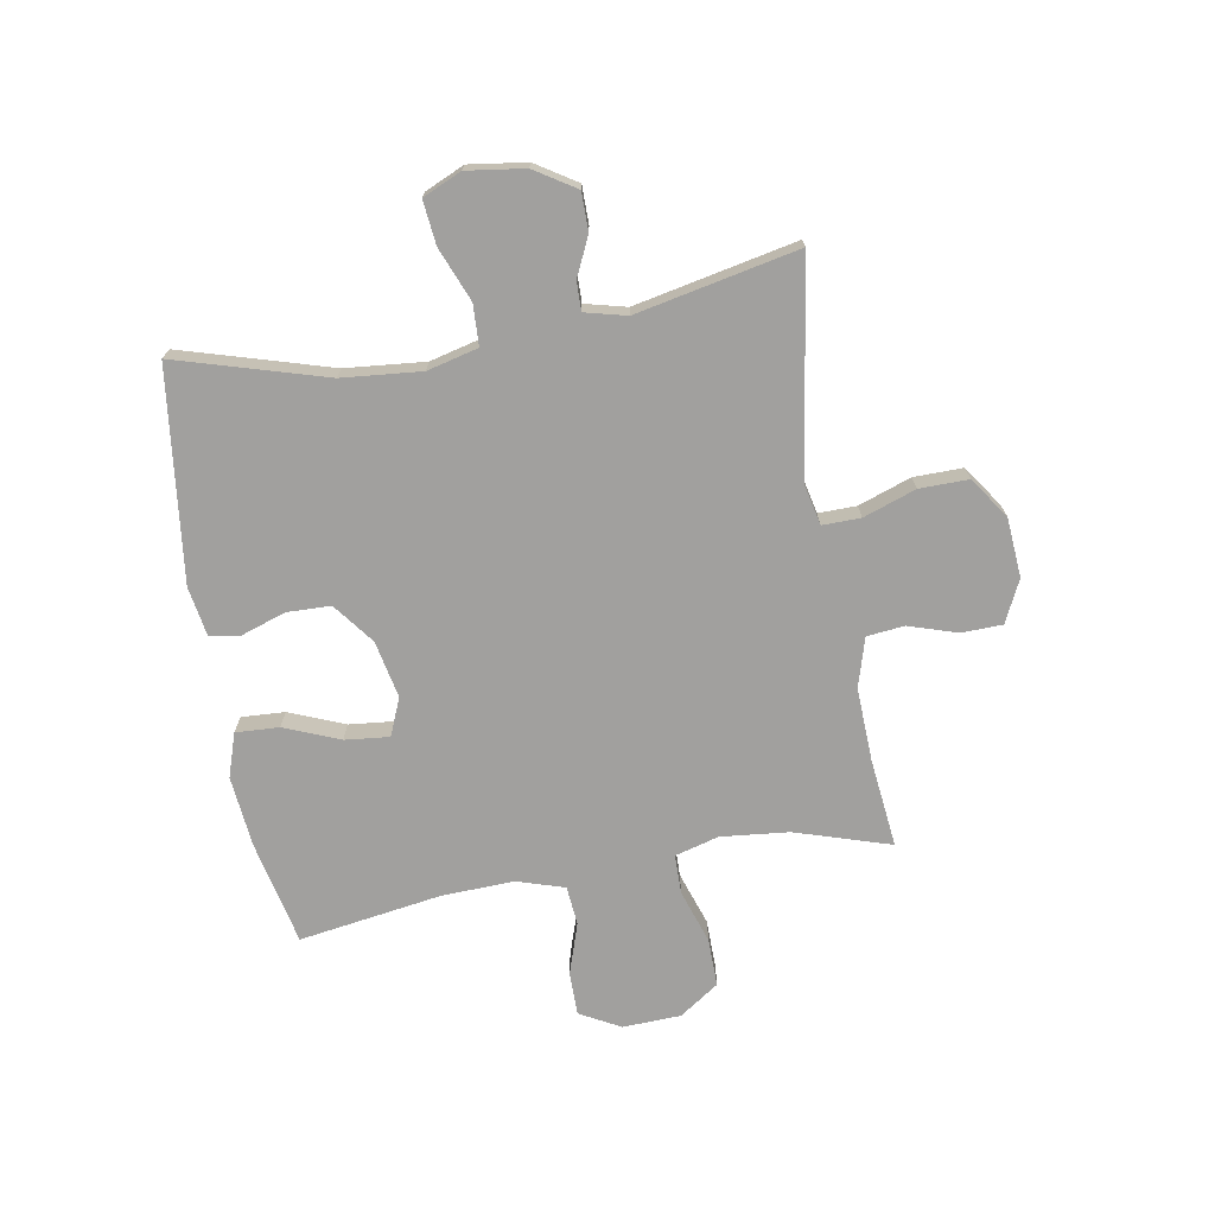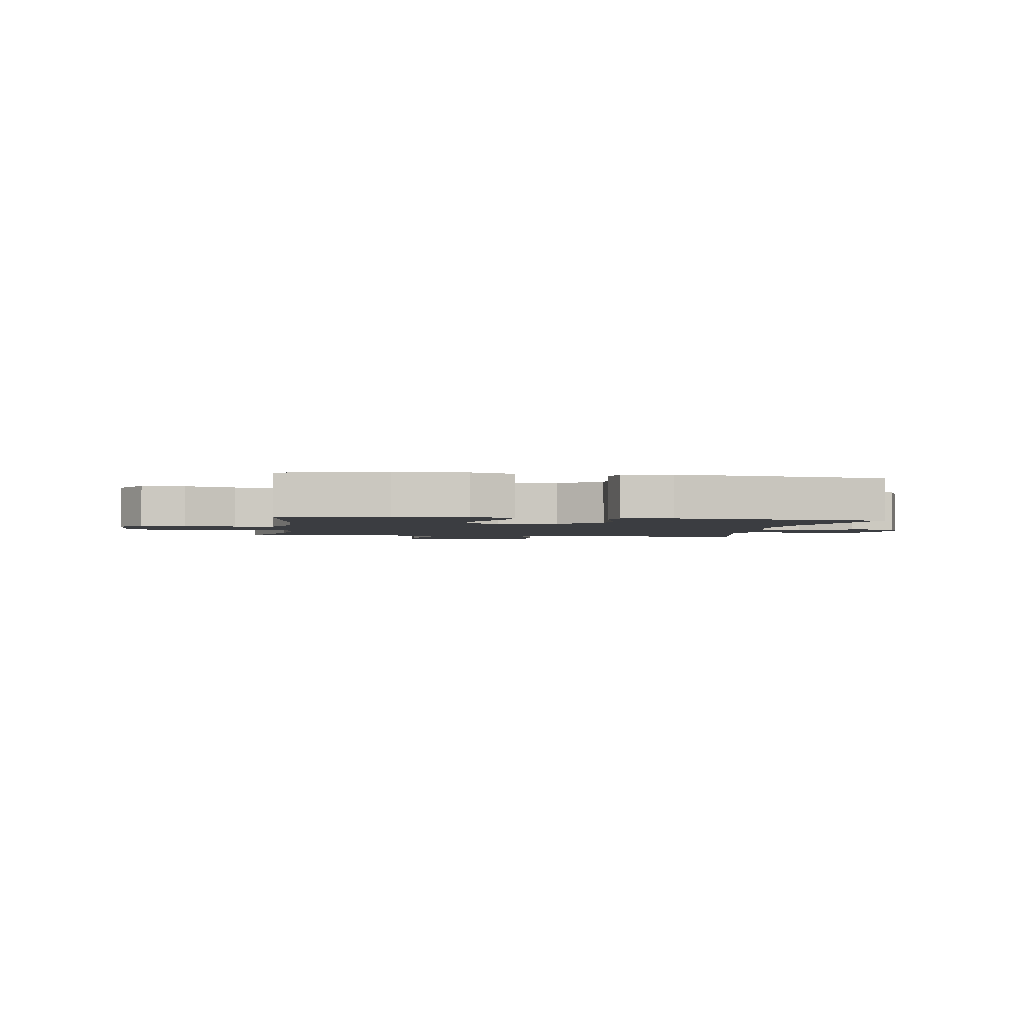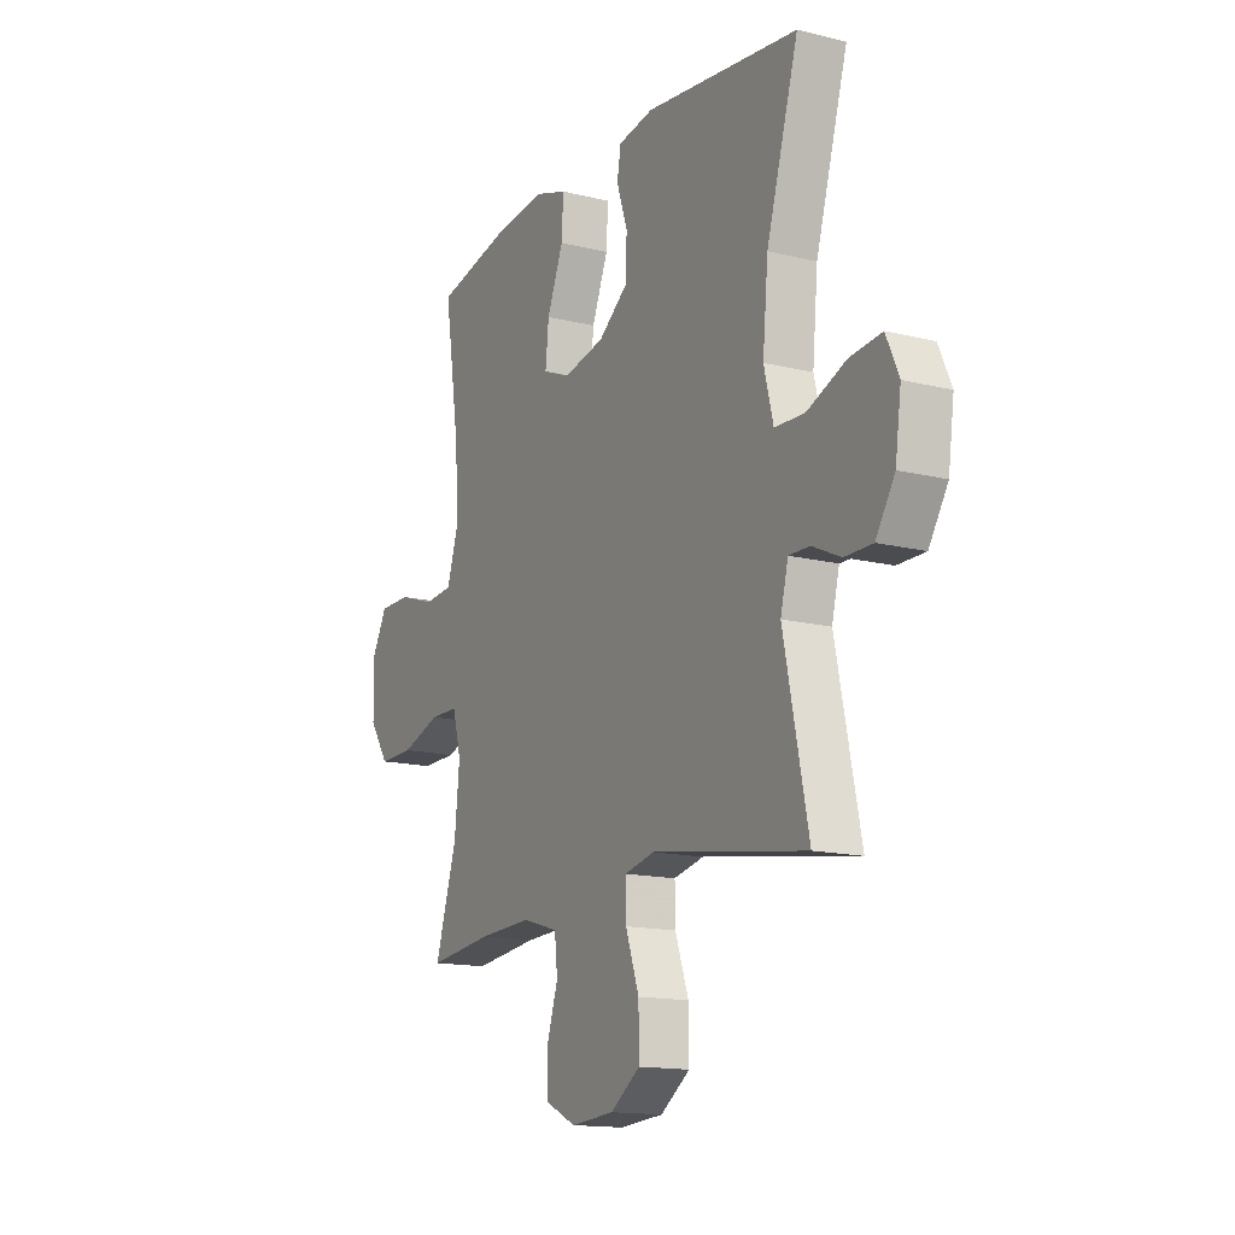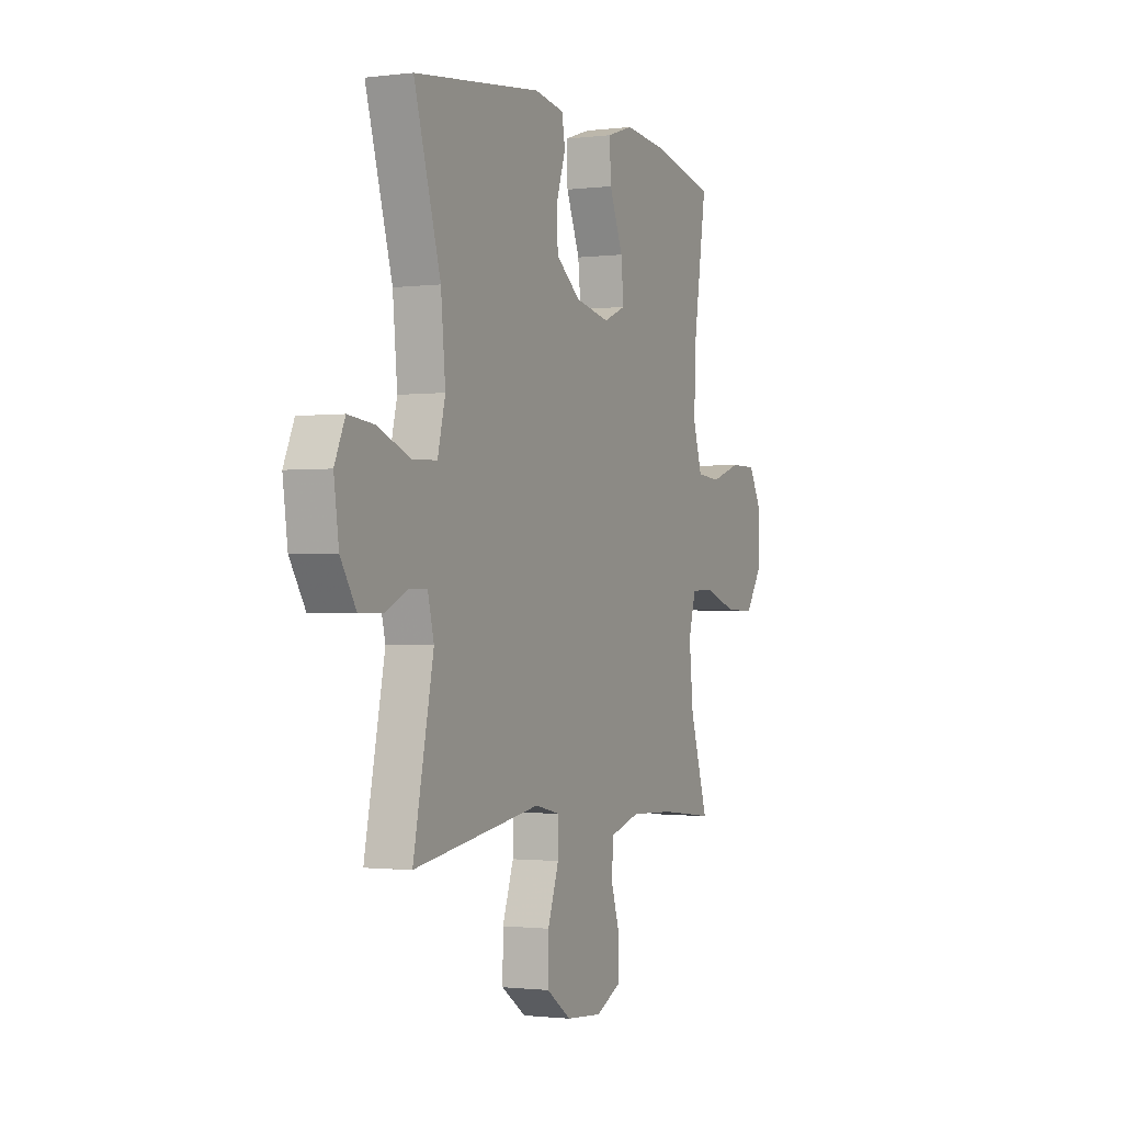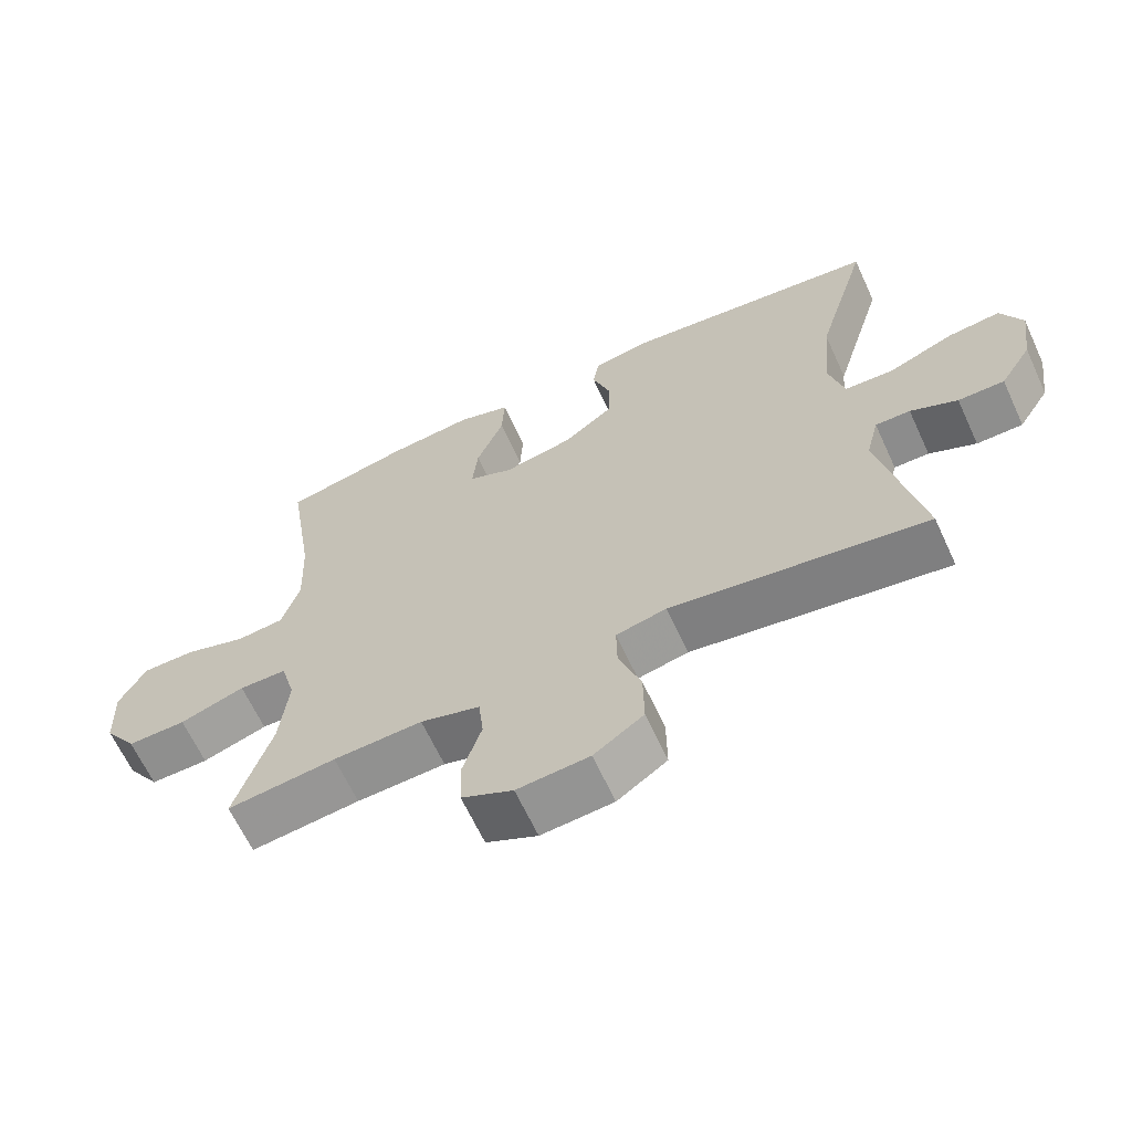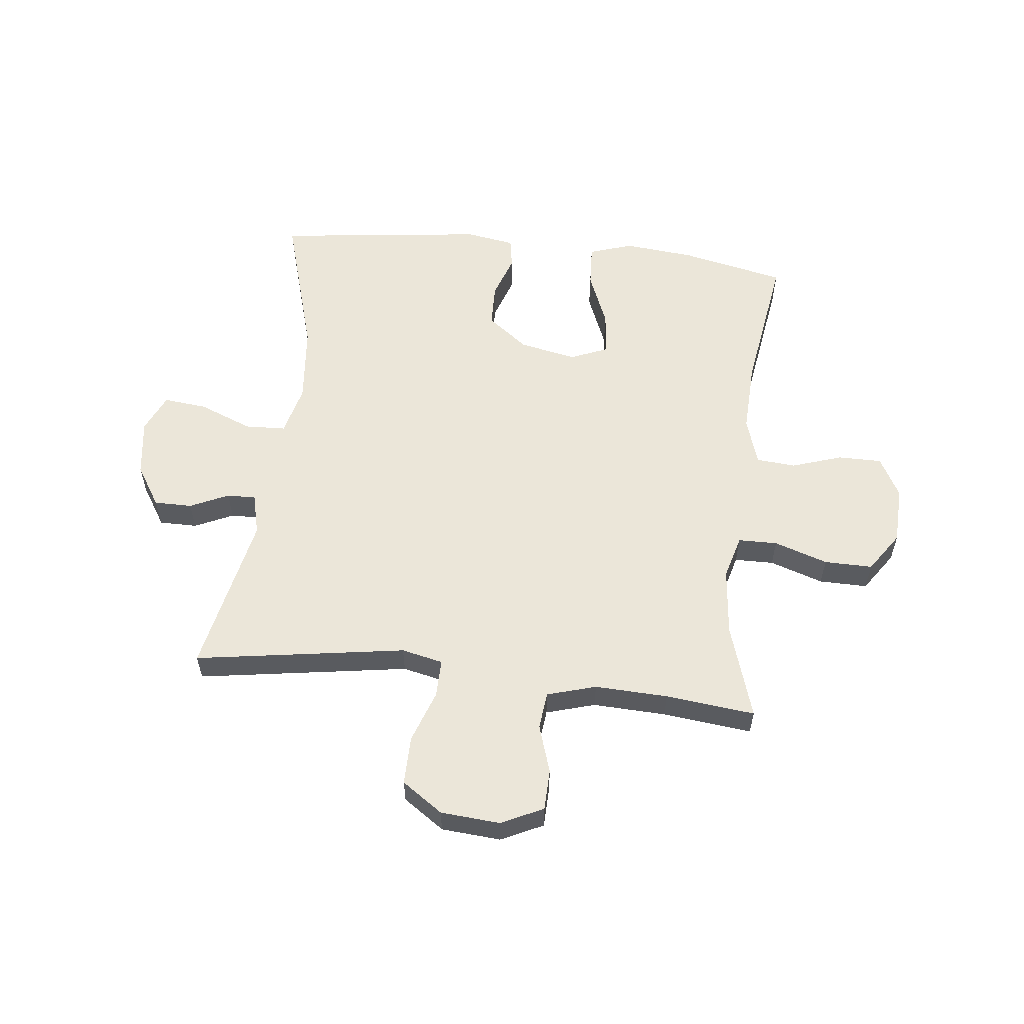
<metadata>
{"format":"obj","ext":"obj","renderer":"f3d","projection":"perspective","resolution":1024,"background":"white","views":[{"elev":-71.8,"azim":99.9,"up":"+Y"},{"elev":-2.3,"azim":-9.0,"up":"+Y"},{"elev":-14.9,"azim":62.0,"up":"+Z"},{"elev":-1.3,"azim":114.5,"up":"+Z"},{"elev":-64.8,"azim":24.8,"up":"+Z"},{"elev":57.1,"azim":-173.6,"up":"+Y"}]}
</metadata>
<code>
v -0.5 0.07 0.5
v -0.319 0.07 0.539
v -0.196 0.07 0.551
v -0.12 0.07 0.526
v -0.124 0.07 0.451
v -0.163 0.07 0.355
v -0.171 0.07 0.278
v -0.106 0.07 0.251
v -0.007 0.07 0.271
v 0.064 0.07 0.325
v 0.066 0.07 0.401
v 0.04 0.07 0.478
v 0.049 0.07 0.531
v 0.134 0.07 0.545
v 0.5 0.07 0.5
v 0.424 0.07 0.242
v 0.411 0.07 0.104
v 0.433 0.07 0.016
v 0.504 0.07 0.013
v 0.596 0.07 0.05
v 0.672 0.07 0.058
v 0.702 0.07 -0.009
v 0.688 0.07 -0.109
v 0.643 0.07 -0.18
v 0.577 0.07 -0.18
v 0.51 0.07 -0.149
v 0.46 0.07 -0.148
v 0.442 0.07 -0.22
v 0.5 0.07 -0.5
v 0.249 0.07 -0.461
v 0.134 0.07 -0.443
v 0.062 0.07 -0.459
v 0.063 0.07 -0.525
v 0.095 0.07 -0.616
v 0.096 0.07 -0.701
v 0.025 0.07 -0.75
v -0.078 0.07 -0.758
v -0.151 0.07 -0.723
v -0.153 0.07 -0.652
v -0.126 0.07 -0.568
v -0.133 0.07 -0.503
v -0.218 0.07 -0.478
v -0.345 0.07 -0.483
v -0.5 0.07 -0.5
v -0.448 0.07 -0.335
v -0.436 0.07 -0.217
v -0.457 0.07 -0.141
v -0.525 0.07 -0.14
v -0.618 0.07 -0.171
v -0.702 0.07 -0.172
v -0.749 0.07 -0.103
v -0.753 0.07 -0.002
v -0.715 0.07 0.068
v -0.639 0.07 0.068
v -0.551 0.07 0.039
v -0.483 0.07 0.045
v -0.457 0.07 0.128
v -0.462 0.07 0.254
v -0.5 0 0.5
v -0.319 0 0.539
v -0.196 0 0.551
v -0.12 0 0.526
v -0.124 0 0.451
v -0.163 0 0.355
v -0.171 0 0.278
v -0.106 0 0.251
v -0.007 0 0.271
v 0.064 0 0.325
v 0.066 0 0.401
v 0.04 0 0.478
v 0.049 0 0.531
v 0.134 0 0.545
v 0.5 0 0.5
v 0.424 0 0.242
v 0.411 0 0.104
v 0.433 0 0.016
v 0.504 0 0.013
v 0.596 0 0.05
v 0.672 0 0.058
v 0.702 0 -0.009
v 0.688 0 -0.109
v 0.643 0 -0.18
v 0.577 0 -0.18
v 0.51 0 -0.149
v 0.46 0 -0.148
v 0.442 0 -0.22
v 0.5 0 -0.5
v 0.249 0 -0.461
v 0.134 0 -0.443
v 0.062 0 -0.459
v 0.063 0 -0.525
v 0.095 0 -0.616
v 0.096 0 -0.701
v 0.025 0 -0.75
v -0.078 0 -0.758
v -0.151 0 -0.723
v -0.153 0 -0.652
v -0.126 0 -0.568
v -0.133 0 -0.503
v -0.218 0 -0.478
v -0.345 0 -0.483
v -0.5 0 -0.5
v -0.448 0 -0.335
v -0.436 0 -0.217
v -0.457 0 -0.141
v -0.525 0 -0.14
v -0.618 0 -0.171
v -0.702 0 -0.172
v -0.749 0 -0.103
v -0.753 0 -0.002
v -0.715 0 0.068
v -0.639 0 0.068
v -0.551 0 0.039
v -0.483 0 0.045
v -0.457 0 0.128
v -0.462 0 0.254
f 52 53 54 55
f 52 55 56
f 51 52 56
f 48 49 50 51
f 47 48 51 56
f 46 47 56 57
f 43 44 45
f 42 43 45 46
f 41 42 46 57
f 37 38 39 40
f 37 40 41
f 36 37 41
f 33 34 35 36
f 32 33 36 41
f 28 29 30 31
f 27 28 31 32
f 23 24 25 26
f 23 26 27
f 22 23 27
f 19 20 21 22
f 18 19 22 27
f 17 18 27 32
f 13 14 15 16
f 11 12 13 16
f 10 11 16 17
f 9 10 17 32
f 3 4 5 6
f 3 6 7
f 58 1 2 3
f 58 3 7
f 57 58 7 8
f 32 41 57
f 8 9 32 57
f 113 112 111 110
f 114 113 110
f 114 110 109
f 109 108 107 106
f 114 109 106 105
f 115 114 105 104
f 103 102 101
f 104 103 101 100
f 115 104 100 99
f 98 97 96 95
f 99 98 95
f 99 95 94
f 94 93 92 91
f 99 94 91 90
f 89 88 87 86
f 90 89 86 85
f 84 83 82 81
f 85 84 81
f 85 81 80
f 80 79 78 77
f 85 80 77 76
f 90 85 76 75
f 74 73 72 71
f 74 71 70 69
f 75 74 69 68
f 90 75 68 67
f 64 63 62 61
f 65 64 61
f 61 60 59 116
f 65 61 116
f 66 65 116 115
f 115 99 90
f 115 90 67 66
f 1 59 60 2
f 2 60 61 3
f 3 61 62 4
f 4 62 63 5
f 5 63 64 6
f 6 64 65 7
f 7 65 66 8
f 8 66 67 9
f 9 67 68 10
f 10 68 69 11
f 11 69 70 12
f 12 70 71 13
f 13 71 72 14
f 14 72 73 15
f 15 73 74 16
f 16 74 75 17
f 17 75 76 18
f 18 76 77 19
f 19 77 78 20
f 20 78 79 21
f 21 79 80 22
f 22 80 81 23
f 23 81 82 24
f 24 82 83 25
f 25 83 84 26
f 26 84 85 27
f 27 85 86 28
f 28 86 87 29
f 29 87 88 30
f 30 88 89 31
f 31 89 90 32
f 32 90 91 33
f 33 91 92 34
f 34 92 93 35
f 35 93 94 36
f 36 94 95 37
f 37 95 96 38
f 38 96 97 39
f 39 97 98 40
f 40 98 99 41
f 41 99 100 42
f 42 100 101 43
f 43 101 102 44
f 44 102 103 45
f 45 103 104 46
f 46 104 105 47
f 47 105 106 48
f 48 106 107 49
f 49 107 108 50
f 50 108 109 51
f 51 109 110 52
f 52 110 111 53
f 53 111 112 54
f 54 112 113 55
f 55 113 114 56
f 56 114 115 57
f 57 115 116 58
f 58 116 59 1

</code>
